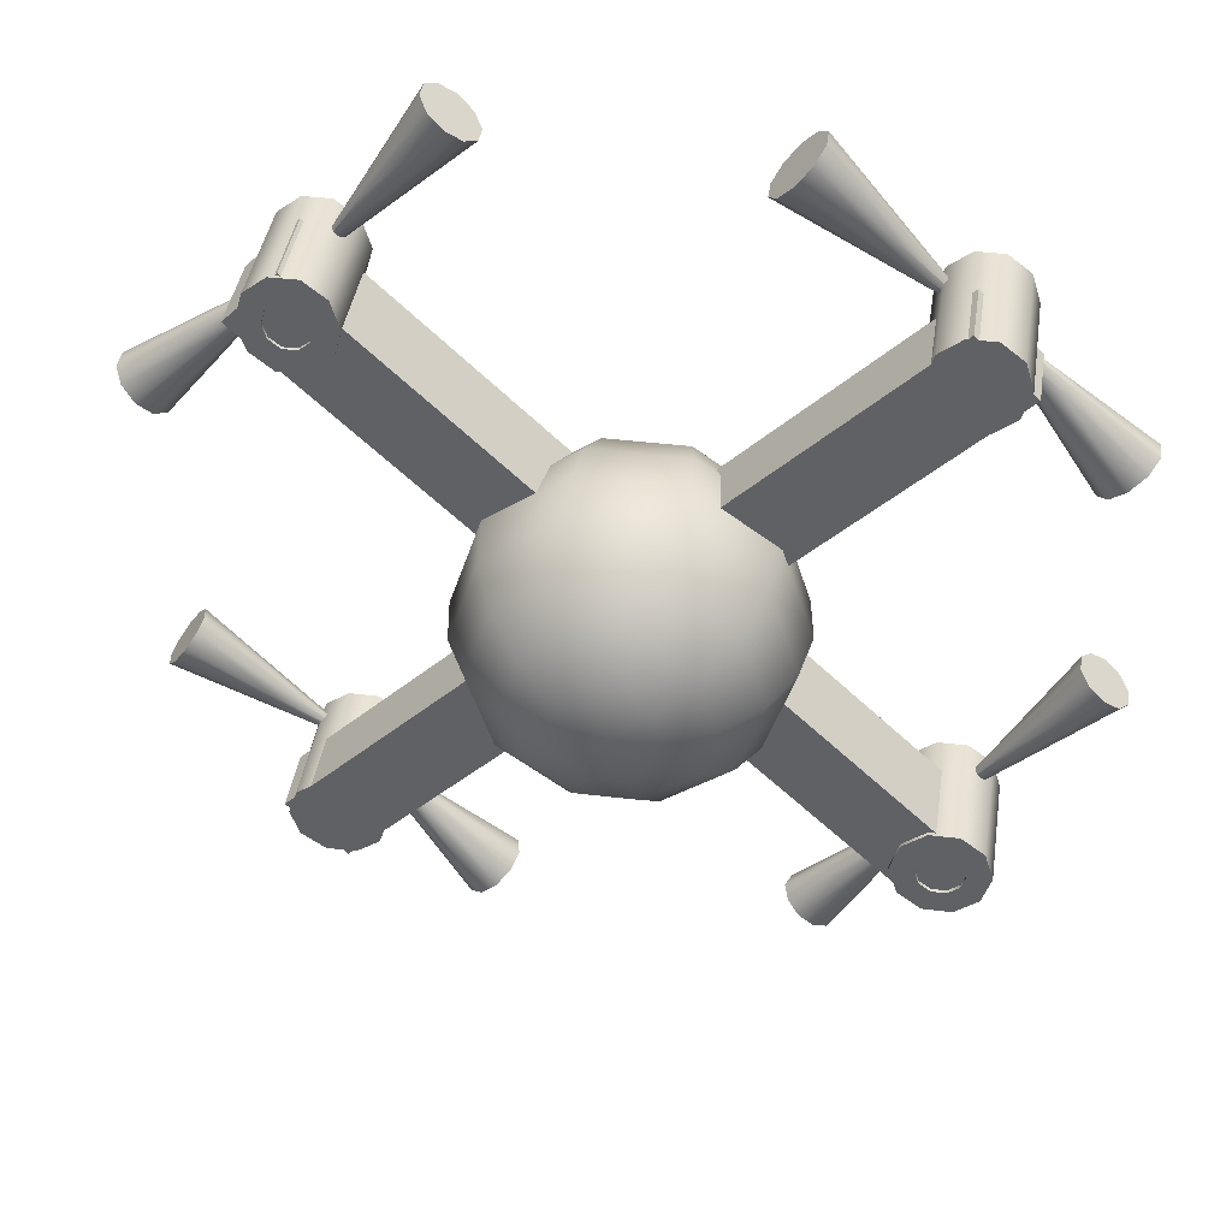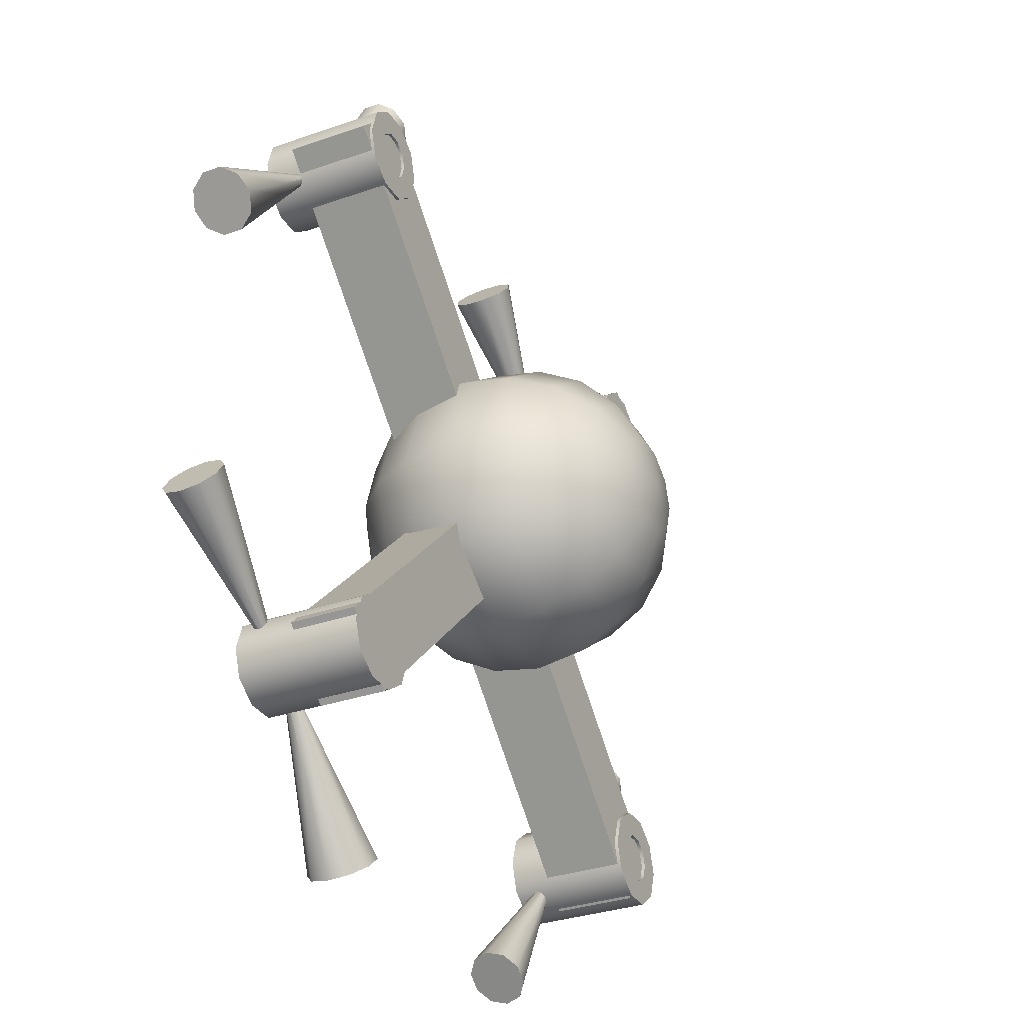
<metadata>
{"format":"obj","ext":"obj","renderer":"f3d","projection":"perspective","resolution":1024,"background":"white","views":[{"elev":40.5,"azim":8.5,"up":"+Z"},{"elev":-31.6,"azim":-63.6,"up":"+Z"}]}
</metadata>
<code>
o 000_Cone_7
g Cone_7
v -89.39 32.05 -86.55
v -72.21 32.78 -114.1
v -71.46 29.62 -113.5
v -55.03 33.51 -141.6
v -53.52 27.2 -140.5
v -69.47 27.64 -111.8
v -49.56 23.23 -137.1
v -67.03 27.58 -109.7
v -44.66 23.11 -132.8
v -65.05 29.48 -107.9
v -40.7 26.9 -129.2
v -64.29 32.59 -107.1
v -39.18 33.14 -127.7
v -65.05 35.75 -107.7
v -40.7 39.45 -128.9
v -67.03 37.73 -109.4
v -44.66 43.41 -132.3
v -69.47 37.79 -111.6
v -49.56 43.53 -136.6
v -71.46 35.9 -113.3
v -53.52 39.74 -140.1
v -47.11 33.32 -134.7
f 1 2 3
f 4 5 3 2
f 1 3 6
f 5 7 6 3
f 1 6 8
f 7 9 8 6
f 1 8 10
f 9 11 10 8
f 1 10 12
f 11 13 12 10
f 1 12 14
f 13 15 14 12
f 1 14 16
f 15 17 16 14
f 1 16 18
f 17 19 18 16
f 1 18 20
f 19 21 20 18
f 1 20 2
f 21 4 2 20
f 22 5 4
f 22 7 5
f 22 9 7
f 22 11 9
f 22 13 11
f 22 15 13
f 22 17 15
f 22 19 17
f 22 21 19
f 22 4 21
o 001_Cone_6
g Cone_6
v -85.48 33.19 -88.82
v -114.4 33.15 -74.41
v -113.8 35.88 -73.62
v -143.2 33.11 -60.01
v -142.1 38.58 -58.43
v -112.3 37.56 -71.57
v -139.2 41.95 -54.32
v -110.5 37.56 -69.04
v -135.6 41.93 -49.26
v -109.1 35.86 -67
v -132.7 38.54 -45.17
v -108.5 33.13 -66.22
v -131.6 33.07 -43.62
v -109.1 30.39 -67.01
v -132.7 27.6 -45.2
v -110.5 28.71 -69.06
v -135.6 24.23 -49.31
v -112.3 28.71 -71.59
v -139.2 24.25 -54.37
v -113.8 30.41 -73.64
v -142.1 27.64 -58.46
v -137.4 33.09 -51.81
f 23 24 25
f 26 27 25 24
f 23 25 28
f 27 29 28 25
f 23 28 30
f 29 31 30 28
f 23 30 32
f 31 33 32 30
f 23 32 34
f 33 35 34 32
f 23 34 36
f 35 37 36 34
f 23 36 38
f 37 39 38 36
f 23 38 40
f 39 41 40 38
f 23 40 42
f 41 43 42 40
f 23 42 24
f 43 26 24 42
f 44 27 26
f 44 29 27
f 44 31 29
f 44 33 31
f 44 35 33
f 44 37 35
f 44 39 37
f 44 41 39
f 44 43 41
f 44 26 43
o 002_Cone_5
g Cone_5
v -90.16 27.85 87.94
v -70.02 23.25 112.8
v -72.27 24.12 114.6
v -49.89 18.64 137.6
v -54.39 20.38 141.2
v -73.65 26.37 115.7
v -57.15 24.89 143.5
v -73.64 29.15 115.7
v -57.12 30.44 143.5
v -72.23 31.39 114.6
v -54.31 34.92 141.2
v -69.97 32.23 112.8
v -49.8 36.61 137.6
v -67.73 31.36 110.9
v -45.3 34.87 133.9
v -66.35 29.11 109.8
v -42.54 30.36 131.7
v -66.36 26.33 109.8
v -42.57 24.81 131.7
v -67.77 24.09 110.9
v -45.38 20.33 133.9
v -49.84 27.63 137.6
f 45 46 47
f 48 49 47 46
f 45 47 50
f 49 51 50 47
f 45 50 52
f 51 53 52 50
f 45 52 54
f 53 55 54 52
f 45 54 56
f 55 57 56 54
f 45 56 58
f 57 59 58 56
f 45 58 60
f 59 61 60 58
f 45 60 62
f 61 63 62 60
f 45 62 64
f 63 65 64 62
f 45 64 46
f 65 48 46 64
f 66 49 48
f 66 51 49
f 66 53 51
f 66 55 53
f 66 57 55
f 66 59 57
f 66 61 59
f 66 63 61
f 66 65 63
f 66 48 65
o 003_Cone_4
g Cone_4
v -90.54 28.28 88.25
v -114.9 23.94 65.83
v -112.9 24.83 63.62
v -139.3 19.61 43.42
v -135.2 21.39 38.99
v -111.6 27.26 62.25
v -132.6 26.24 36.25
v -111.5 30.29 62.25
v -132.4 32.31 36.25
v -112.7 32.78 63.62
v -134.8 37.28 38.99
v -114.7 33.77 65.83
v -138.9 39.25 43.42
v -116.8 32.88 68.05
v -143 37.47 47.85
v -118.1 30.45 69.42
v -145.7 32.62 50.59
v -118.2 27.42 69.42
v -145.8 26.55 50.59
v -117 24.93 68.05
v -143.4 21.58 47.85
v -139.1 29.43 43.42
f 67 68 69
f 70 71 69 68
f 67 69 72
f 71 73 72 69
f 67 72 74
f 73 75 74 72
f 67 74 76
f 75 77 76 74
f 67 76 78
f 77 79 78 76
f 67 78 80
f 79 81 80 78
f 67 80 82
f 81 83 82 80
f 67 82 84
f 83 85 84 82
f 67 84 86
f 85 87 86 84
f 67 86 68
f 87 70 68 86
f 88 71 70
f 88 73 71
f 88 75 73
f 88 77 75
f 88 79 77
f 88 81 79
f 88 83 81
f 88 85 83
f 88 87 85
f 88 70 87
o 004_Cone_3
g Cone_3
v 84.88 33.43 87.74
v 107 28.56 64.14
v 109.3 29.47 66.37
v 129 23.68 40.54
v 133.8 25.5 45.01
v 110.8 31.86 67.76
v 136.8 30.3 47.77
v 110.8 34.84 67.76
v 136.8 36.24 47.77
v 109.4 37.24 66.37
v 133.9 41.05 45.01
v 107 38.17 64.14
v 129.1 42.9 40.54
v 104.6 37.26 61.9
v 124.3 41.08 36.07
v 103.1 34.86 60.52
v 121.3 36.29 33.31
v 103.1 31.89 60.52
v 121.3 30.35 33.31
v 104.6 29.48 61.9
v 124.3 25.53 36.07
v 129.1 33.29 40.54
f 89 90 91
f 92 93 91 90
f 89 91 94
f 93 95 94 91
f 89 94 96
f 95 97 96 94
f 89 96 98
f 97 99 98 96
f 89 98 100
f 99 101 100 98
f 89 100 102
f 101 103 102 100
f 89 102 104
f 103 105 104 102
f 89 104 106
f 105 107 106 104
f 89 106 108
f 107 109 108 106
f 89 108 90
f 109 92 90 108
f 110 93 92
f 110 95 93
f 110 97 95
f 110 99 97
f 110 101 99
f 110 103 101
f 110 105 103
f 110 107 105
f 110 109 107
f 110 92 109
o 005_Cone_1
g Cone_1
v 89.03 31.4 -85.88
v 109.8 36.21 -59.5
v 112.1 35.33 -61.25
v 130.6 41.03 -33.13
v 135.1 39.26 -36.62
v 113.4 33.04 -62.31
v 137.9 34.68 -38.75
v 113.4 30.23 -62.29
v 137.9 29.05 -38.7
v 112.1 27.96 -61.18
v 135.1 24.52 -36.49
v 109.8 27.11 -59.42
v 130.7 22.81 -32.96
v 107.6 27.99 -57.67
v 126.2 24.58 -29.46
v 106.2 30.28 -56.61
v 123.4 29.15 -27.34
v 106.2 33.09 -56.63
v 123.4 34.78 -27.39
v 107.6 35.36 -57.74
v 126.2 39.32 -29.6
v 130.7 31.92 -33.04
f 111 112 113
f 114 115 113 112
f 111 113 116
f 115 117 116 113
f 111 116 118
f 117 119 118 116
f 111 118 120
f 119 121 120 118
f 111 120 122
f 121 123 122 120
f 111 122 124
f 123 125 124 122
f 111 124 126
f 125 127 126 124
f 111 126 128
f 127 129 128 126
f 111 128 130
f 129 131 130 128
f 111 130 112
f 131 114 112 130
f 132 115 114
f 132 117 115
f 132 119 117
f 132 121 119
f 132 123 121
f 132 125 123
f 132 127 125
f 132 129 127
f 132 131 129
f 132 114 131
o 006_Cone
g Cone
v 93.86 32 -80.93
v 68.71 32.28 -104.9
v 69.43 29.71 -105.5
v 43.56 32.56 -128.9
v 45 27.43 -130.1
v 71.33 28.14 -107
v 48.79 24.29 -133.1
v 73.66 28.16 -108.9
v 53.47 24.33 -136.8
v 75.56 29.77 -110.4
v 57.25 27.55 -139.8
v 76.28 32.35 -110.9
v 58.7 32.7 -140.9
v 75.56 34.91 -110.3
v 57.25 37.83 -139.7
v 73.66 36.48 -108.8
v 53.47 40.97 -136.6
v 71.33 36.46 -106.9
v 48.79 40.93 -132.9
v 69.43 34.86 -105.5
v 45 37.72 -130
v 51.13 32.63 -134.9
f 133 134 135
f 136 137 135 134
f 133 135 138
f 137 139 138 135
f 133 138 140
f 139 141 140 138
f 133 140 142
f 141 143 142 140
f 133 142 144
f 143 145 144 142
f 133 144 146
f 145 147 146 144
f 133 146 148
f 147 149 148 146
f 133 148 150
f 149 151 150 148
f 133 150 152
f 151 153 152 150
f 133 152 134
f 153 136 134 152
f 154 137 136
f 154 139 137
f 154 141 139
f 154 143 141
f 154 145 143
f 154 147 145
f 154 149 147
f 154 151 149
f 154 153 151
f 154 136 153
o 007_Tube_2
g Tube_2
v -81.86 0 87.64
v -83.21 -0 83.12
v -77.51 -0 78.61
v -74.82 0 87.64
v -81.86 38.32 87.64
v -77.51 38.32 78.61
v -83.21 38.32 83.12
v -74.82 38.32 87.64
v -86.73 -0 80.33
v -84.55 -0 73.03
v -84.55 38.32 73.03
v -86.73 38.32 80.33
v -91.08 -0 80.33
v -93.25 -0 73.03
v -93.25 38.32 73.03
v -91.08 38.32 80.33
v -94.6 -0 83.12
v -100.3 -0 78.61
v -100.3 38.32 78.61
v -94.6 38.32 83.12
v -95.94 -0 87.64
v -103 -0 87.64
v -103 38.32 87.64
v -95.94 38.32 87.64
v -94.6 0 92.15
v -100.3 0 96.67
v -100.3 38.32 96.67
v -94.6 38.32 92.15
v -91.08 0 94.94
v -93.25 0 102.2
v -93.25 38.32 102.2
v -91.08 38.32 94.94
v -86.73 0 94.94
v -84.55 0 102.2
v -84.55 38.32 102.2
v -86.73 38.32 94.94
v -83.21 0 92.15
v -77.51 0 96.67
v -77.51 38.32 96.67
v -83.21 38.32 92.15
f 156 157 158 155
f 161 159 162 160
f 163 164 157 156
f 166 161 160 165
f 167 168 164 163
f 170 166 165 169
f 171 172 168 167
f 174 170 169 173
f 175 176 172 171
f 178 174 173 177
f 179 180 176 175
f 182 178 177 181
f 183 184 180 179
f 186 182 181 185
f 187 188 184 183
f 190 186 185 189
f 191 192 188 187
f 194 190 189 193
f 155 158 192 191
f 159 194 193 162
f 157 160 162 158
f 156 155 159 161
f 164 165 160 157
f 163 156 161 166
f 168 169 165 164
f 167 163 166 170
f 172 173 169 168
f 171 167 170 174
f 176 177 173 172
f 175 171 174 178
f 180 181 177 176
f 179 175 178 182
f 184 185 181 180
f 183 179 182 186
f 188 189 185 184
f 187 183 186 190
f 192 193 189 188
f 191 187 190 194
f 158 162 193 192
f 155 191 194 159
o 008_Tube_1
g Tube_1
v -79.13 0 -87.23
v -80.54 -0 -91.39
v -74.56 -0 -95.56
v -71.73 0 -87.23
v -79.13 39.2 -87.23
v -74.56 39.2 -95.56
v -80.54 39.2 -91.39
v -71.73 39.2 -87.23
v -84.24 -0 -93.97
v -81.96 -0 -100.7
v -81.96 39.2 -100.7
v -84.24 39.2 -93.97
v -88.81 -0 -93.97
v -91.1 -0 -100.7
v -91.1 39.2 -100.7
v -88.81 39.2 -93.97
v -92.51 -0 -91.39
v -98.5 -0 -95.56
v -98.5 39.2 -95.56
v -92.51 39.2 -91.39
v -93.93 -0 -87.23
v -101.3 -0 -87.23
v -101.3 39.2 -87.23
v -93.93 39.2 -87.23
v -92.51 0 -83.07
v -98.5 0 -78.91
v -98.5 39.2 -78.91
v -92.51 39.2 -83.07
v -88.81 0 -80.5
v -91.1 0 -73.76
v -91.1 39.2 -73.76
v -88.81 39.2 -80.5
v -84.24 0 -80.5
v -81.96 0 -73.76
v -81.96 39.2 -73.76
v -84.24 39.2 -80.5
v -80.54 0 -83.07
v -74.56 0 -78.91
v -74.56 39.2 -78.91
v -80.54 39.2 -83.07
f 196 197 198 195
f 201 199 202 200
f 203 204 197 196
f 206 201 200 205
f 207 208 204 203
f 210 206 205 209
f 211 212 208 207
f 214 210 209 213
f 215 216 212 211
f 218 214 213 217
f 219 220 216 215
f 222 218 217 221
f 223 224 220 219
f 226 222 221 225
f 227 228 224 223
f 230 226 225 229
f 231 232 228 227
f 234 230 229 233
f 195 198 232 231
f 199 234 233 202
f 197 200 202 198
f 196 195 199 201
f 204 205 200 197
f 203 196 201 206
f 208 209 205 204
f 207 203 206 210
f 212 213 209 208
f 211 207 210 214
f 216 217 213 212
f 215 211 214 218
f 220 221 217 216
f 219 215 218 222
f 224 225 221 220
f 223 219 222 226
f 228 229 225 224
f 227 223 226 230
f 232 233 229 228
f 231 227 230 234
f 198 202 233 232
f 195 231 234 199
o 009_Tube_3
g Tube_3
v 94.17 0 87.23
v 92.84 -0 82.83
v 98.45 -0 78.43
v 101.1 0 87.23
v 94.17 39.39 87.23
v 98.45 39.39 78.43
v 92.84 39.39 82.83
v 101.1 39.39 87.23
v 89.38 -0 80.11
v 91.52 -0 73
v 91.52 39.39 73
v 89.38 39.39 80.11
v 85.09 -0 80.11
v 82.94 -0 73
v 82.94 39.39 73
v 85.09 39.39 80.11
v 81.62 -0 82.83
v 76.01 -0 78.43
v 76.01 39.39 78.43
v 81.62 39.39 82.83
v 80.3 -0 87.23
v 73.36 -0 87.23
v 73.36 39.39 87.23
v 80.3 39.39 87.23
v 81.62 0 91.63
v 76.01 0 96.03
v 76.01 39.39 96.03
v 81.62 39.39 91.63
v 85.09 0 94.35
v 82.94 0 101.5
v 82.94 39.39 101.5
v 85.09 39.39 94.35
v 89.38 0 94.35
v 91.52 0 101.5
v 91.52 39.39 101.5
v 89.38 39.39 94.35
v 92.84 0 91.63
v 98.45 0 96.03
v 98.45 39.39 96.03
v 92.84 39.39 91.63
f 236 237 238 235
f 241 239 242 240
f 243 244 237 236
f 246 241 240 245
f 247 248 244 243
f 250 246 245 249
f 251 252 248 247
f 254 250 249 253
f 255 256 252 251
f 258 254 253 257
f 259 260 256 255
f 262 258 257 261
f 263 264 260 259
f 266 262 261 265
f 267 268 264 263
f 270 266 265 269
f 271 272 268 267
f 274 270 269 273
f 235 238 272 271
f 239 274 273 242
f 237 240 242 238
f 236 235 239 241
f 244 245 240 237
f 243 236 241 246
f 248 249 245 244
f 247 243 246 250
f 252 253 249 248
f 251 247 250 254
f 256 257 253 252
f 255 251 254 258
f 260 261 257 256
f 259 255 258 262
f 264 265 261 260
f 263 259 262 266
f 268 269 265 264
f 267 263 266 270
f 272 273 269 268
f 271 267 270 274
f 238 242 273 272
f 235 271 274 239
o 010_Tube
g Tube
v 97.62 0 -84.52
v 96.19 -0 -89.16
v 102.3 -0 -93.8
v 105.1 0 -84.52
v 97.62 39.05 -84.52
v 102.3 39.05 -93.8
v 96.19 39.05 -89.16
v 105.1 39.05 -84.52
v 92.44 -0 -92.03
v 94.76 -0 -99.54
v 94.76 39.05 -99.54
v 92.44 39.05 -92.03
v 87.81 -0 -92.03
v 85.49 -0 -99.54
v 85.49 39.05 -99.54
v 87.81 39.05 -92.03
v 84.06 -0 -89.16
v 77.99 -0 -93.8
v 77.99 39.05 -93.8
v 84.06 39.05 -89.16
v 82.62 -0 -84.52
v 75.13 -0 -84.52
v 75.13 39.05 -84.52
v 82.62 39.05 -84.52
v 84.06 0 -79.88
v 77.99 0 -75.25
v 77.99 39.05 -75.25
v 84.06 39.05 -79.88
v 87.81 0 -77.02
v 85.49 0 -69.51
v 85.49 39.05 -69.51
v 87.81 39.05 -77.02
v 92.44 0 -77.02
v 94.76 0 -69.51
v 94.76 39.05 -69.51
v 92.44 39.05 -77.02
v 96.19 0 -79.88
v 102.3 0 -75.25
v 102.3 39.05 -75.25
v 96.19 39.05 -79.88
f 276 277 278 275
f 281 279 282 280
f 283 284 277 276
f 286 281 280 285
f 287 288 284 283
f 290 286 285 289
f 291 292 288 287
f 294 290 289 293
f 295 296 292 291
f 298 294 293 297
f 299 300 296 295
f 302 298 297 301
f 303 304 300 299
f 306 302 301 305
f 307 308 304 303
f 310 306 305 309
f 311 312 308 307
f 314 310 309 313
f 275 278 312 311
f 279 314 313 282
f 277 280 282 278
f 276 275 279 281
f 284 285 280 277
f 283 276 281 286
f 288 289 285 284
f 287 283 286 290
f 292 293 289 288
f 291 287 290 294
f 296 297 293 292
f 295 291 294 298
f 300 301 297 296
f 299 295 298 302
f 304 305 301 300
f 303 299 302 306
f 308 309 305 304
f 307 303 306 310
f 312 313 309 308
f 311 307 310 314
f 278 282 313 312
f 275 311 314 279
o 011_Sphere
g Sphere
v 0 -50 -0
v 12.5 -47.55 -9.082
v 15.45 -47.55 -0
v 4.775 -47.55 -14.7
v -4.775 -47.55 -14.7
v -12.5 -47.55 -9.082
v -15.45 -47.55 -0
v -12.5 -47.55 9.082
v -4.775 -47.55 14.7
v 4.775 -47.55 14.7
v 12.5 -47.55 9.082
v 23.78 -40.45 -17.27
v 29.39 -40.45 -0
v 9.082 -40.45 -27.95
v -9.082 -40.45 -27.95
v -23.78 -40.45 -17.27
v -29.39 -40.45 -0
v -23.78 -40.45 17.27
v -9.082 -40.45 27.95
v 9.082 -40.45 27.95
v 23.78 -40.45 17.27
v 32.73 -29.39 -23.78
v 40.45 -29.39 -0
v 12.5 -29.39 -38.47
v -12.5 -29.39 -38.47
v -32.73 -29.39 -23.78
v -40.45 -29.39 -0
v -32.73 -29.39 23.78
v -12.5 -29.39 38.47
v 12.5 -29.39 38.47
v 32.73 -29.39 23.78
v 38.47 -15.45 -27.95
v 47.55 -15.45 -0
v 14.7 -15.45 -45.23
v -14.7 -15.45 -45.23
v -38.47 -15.45 -27.95
v -47.55 -15.45 -0
v -38.47 -15.45 27.95
v -14.7 -15.45 45.23
v 14.7 -15.45 45.23
v 38.47 -15.45 27.95
v 40.45 0 -29.39
v 50 0 -0
v 15.45 0 -47.55
v -15.45 0 -47.55
v -40.45 0 -29.39
v -50 0 -0
v -40.45 0 29.39
v -15.45 0 47.55
v 15.45 0 47.55
v 40.45 0 29.39
v 38.47 15.45 -27.95
v 47.55 15.45 -0
v 14.7 15.45 -45.23
v -14.7 15.45 -45.23
v -38.47 15.45 -27.95
v -47.55 15.45 -0
v -38.47 15.45 27.95
v -14.7 15.45 45.23
v 14.7 15.45 45.23
v 38.47 15.45 27.95
v 32.73 29.39 -23.78
v 40.45 29.39 -0
v 12.5 29.39 -38.47
v -12.5 29.39 -38.47
v -32.73 29.39 -23.78
v -40.45 29.39 -0
v -32.73 29.39 23.78
v -12.5 29.39 38.47
v 12.5 29.39 38.47
v 32.73 29.39 23.78
v 23.78 40.45 -17.27
v 29.39 40.45 -0
v 9.082 40.45 -27.95
v -9.082 40.45 -27.95
v -23.78 40.45 -17.27
v -29.39 40.45 -0
v -23.78 40.45 17.27
v -9.082 40.45 27.95
v 9.082 40.45 27.95
v 23.78 40.45 17.27
v 12.5 47.55 -9.082
v 15.45 47.55 -0
v 4.775 47.55 -14.7
v -4.775 47.55 -14.7
v -12.5 47.55 -9.082
v -15.45 47.55 -0
v -12.5 47.55 9.082
v -4.775 47.55 14.7
v 4.775 47.55 14.7
v 12.5 47.55 9.082
v 0 50 -0
f 315 316 317
f 315 318 316
f 315 319 318
f 315 320 319
f 315 321 320
f 315 322 321
f 315 323 322
f 315 324 323
f 315 325 324
f 315 317 325
f 316 326 327 317
f 318 328 326 316
f 319 329 328 318
f 320 330 329 319
f 321 331 330 320
f 322 332 331 321
f 323 333 332 322
f 324 334 333 323
f 325 335 334 324
f 317 327 335 325
f 326 336 337 327
f 328 338 336 326
f 329 339 338 328
f 330 340 339 329
f 331 341 340 330
f 332 342 341 331
f 333 343 342 332
f 334 344 343 333
f 335 345 344 334
f 327 337 345 335
f 336 346 347 337
f 338 348 346 336
f 339 349 348 338
f 340 350 349 339
f 341 351 350 340
f 342 352 351 341
f 343 353 352 342
f 344 354 353 343
f 345 355 354 344
f 337 347 355 345
f 346 356 357 347
f 348 358 356 346
f 349 359 358 348
f 350 360 359 349
f 351 361 360 350
f 352 362 361 351
f 353 363 362 352
f 354 364 363 353
f 355 365 364 354
f 347 357 365 355
f 356 366 367 357
f 358 368 366 356
f 359 369 368 358
f 360 370 369 359
f 361 371 370 360
f 362 372 371 361
f 363 373 372 362
f 364 374 373 363
f 365 375 374 364
f 357 367 375 365
f 366 376 377 367
f 368 378 376 366
f 369 379 378 368
f 370 380 379 369
f 371 381 380 370
f 372 382 381 371
f 373 383 382 372
f 374 384 383 373
f 375 385 384 374
f 367 377 385 375
f 376 386 387 377
f 378 388 386 376
f 379 389 388 378
f 380 390 389 379
f 381 391 390 380
f 382 392 391 381
f 383 393 392 382
f 384 394 393 383
f 385 395 394 384
f 377 387 395 385
f 386 396 397 387
f 388 398 396 386
f 389 399 398 388
f 390 400 399 389
f 391 401 400 390
f 392 402 401 391
f 393 403 402 392
f 394 404 403 393
f 395 405 404 394
f 387 397 405 395
f 397 396 406
f 396 398 406
f 398 399 406
f 399 400 406
f 400 401 406
f 401 402 406
f 402 403 406
f 403 404 406
f 404 405 406
f 405 397 406
o 012_Box_1
g Box_1
v 85 0 102.9
v 0.295 0 0.32
v 94 0 93.84
v -8.708 0 9.341
v -93.41 0 -93.2
v -102.4 0 -84.18
v 9.297 -0 -8.7
v 103 -0 84.82
v -84.41 -0 -102.2
v -93.41 10.23 -93.2
v -84.41 10.23 -102.2
v -102.4 10.23 -84.18
v -93.41 20.46 -93.2
v -84.41 20.46 -102.2
v -102.4 20.46 -84.18
v -8.708 10.23 9.341
v 85 10.23 102.9
v -8.708 20.46 9.341
v 85 20.46 102.9
v 9.297 10.23 -8.7
v 103 10.23 84.82
v 9.297 20.46 -8.7
v 103 20.46 84.82
v 94 10.23 93.84
v 94 20.46 93.84
v 0.295 20.46 0.32
f 409 407 410 408
f 408 410 412 411
f 414 409 408 413
f 413 408 411 415
f 417 415 411 416
f 416 411 412 418
f 420 417 416 419
f 419 416 418 421
f 418 412 410 422
f 422 410 407 423
f 421 418 422 424
f 424 422 423 425
f 427 414 413 426
f 426 413 415 417
f 429 427 426 428
f 428 426 417 420
f 423 407 409 430
f 430 409 414 427
f 425 423 430 431
f 431 430 427 429
f 419 421 424 432
f 432 424 425 431
f 420 419 432 428
f 428 432 431 429
o 013_Cone_2
g Cone_2
v 86.56 33.42 85.19
v 62.05 27.79 106.3
v 59.85 28.74 103.7
v 37.53 22.16 127.4
v 33.15 24.06 122.3
v 58.46 31.31 102.2
v 30.37 29.19 119.2
v 58.4 34.51 102.2
v 30.25 35.6 119.2
v 59.7 37.12 103.7
v 32.84 40.83 122.3
v 61.86 38.15 106.3
v 37.16 42.89 127.4
v 64.05 37.2 108.8
v 41.54 40.99 132.4
v 65.44 34.64 110.4
v 44.32 35.86 135.6
v 65.5 31.43 110.4
v 44.44 29.45 135.6
v 64.2 28.82 108.8
v 41.84 24.22 132.4
v 37.34 32.52 127.4
f 433 434 435
f 436 437 435 434
f 433 435 438
f 437 439 438 435
f 433 438 440
f 439 441 440 438
f 433 440 442
f 441 443 442 440
f 433 442 444
f 443 445 444 442
f 433 444 446
f 445 447 446 444
f 433 446 448
f 447 449 448 446
f 433 448 450
f 449 451 450 448
f 433 450 452
f 451 453 452 450
f 433 452 434
f 453 436 434 452
f 454 437 436
f 454 439 437
f 454 441 439
f 454 443 441
f 454 445 443
f 454 447 445
f 454 449 447
f 454 451 449
f 454 453 451
f 454 436 453
o 014_Box
g Box
v -90.69 26.82 103.1
v -98.68 13.86 94.78
v -90.68 13.87 103.1
v -98.7 26.82 94.78
v -106.7 13.85 86.51
v -106.7 26.81 86.51
v -98.67 0.906 94.78
v -90.67 0.913 103.1
v -106.7 0.899 86.5
v -10.2 13.95 -6.826
v -10.18 0.997 -6.827
v -10.21 26.91 -6.825
v 86.3 14.05 -100.2
v 86.31 1.095 -100.2
v 86.28 27.01 -100.2
v -2.203 26.91 1.452
v 5.803 26.92 9.728
v 94.29 27.01 -91.88
v 102.3 27.02 -83.6
v -2.178 1.004 1.45
v 5.827 1.011 9.727
v 94.31 1.102 -91.88
v 102.3 1.109 -83.61
v 5.815 13.97 9.728
v 102.3 14.06 -83.61
v 94.3 14.06 -91.88
f 457 455 458 456
f 456 458 460 459
f 462 457 456 461
f 461 456 459 463
f 465 463 459 464
f 464 459 460 466
f 468 465 464 467
f 467 464 466 469
f 466 460 458 470
f 470 458 455 471
f 469 466 470 472
f 472 470 471 473
f 475 462 461 474
f 474 461 463 465
f 477 475 474 476
f 476 474 465 468
f 471 455 457 478
f 478 457 462 475
f 473 471 478 479
f 479 478 475 477
f 467 469 472 480
f 480 472 473 479
f 468 467 480 476
f 476 480 479 477

</code>
